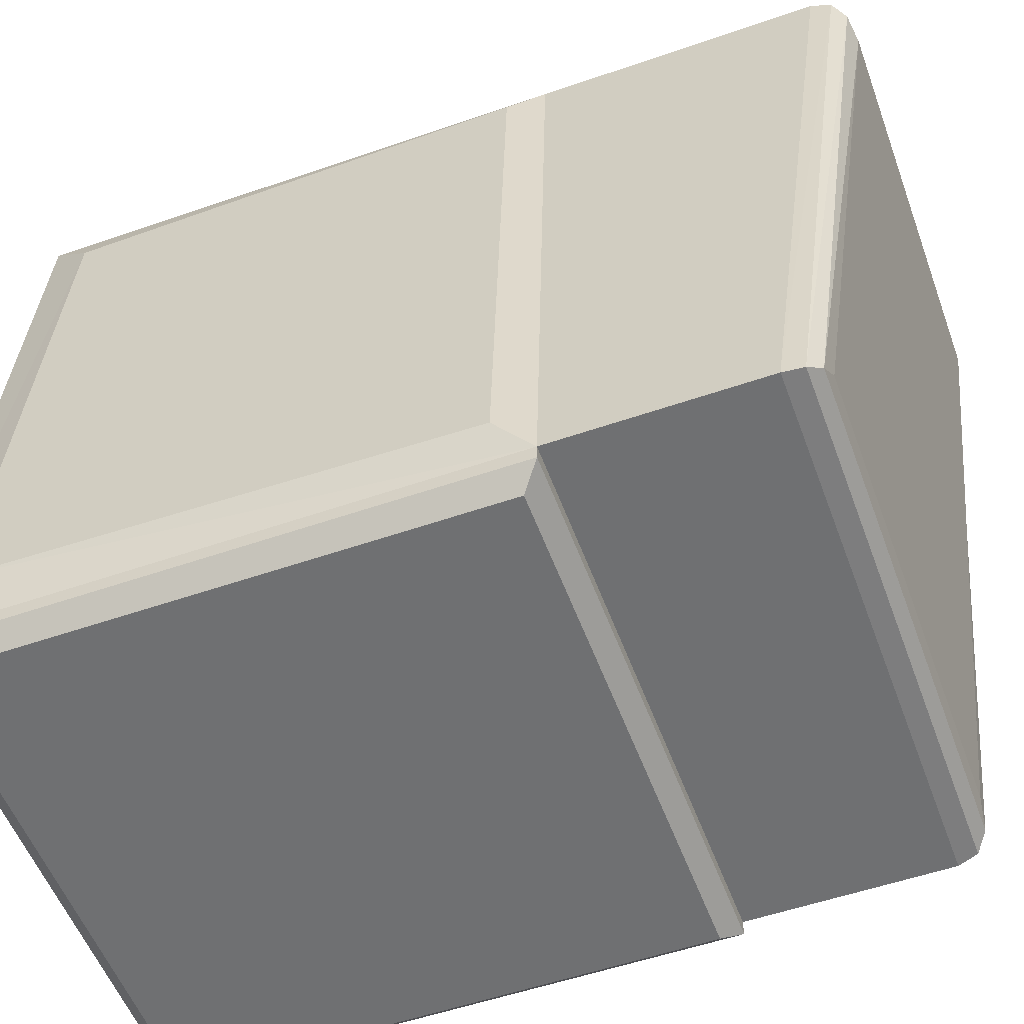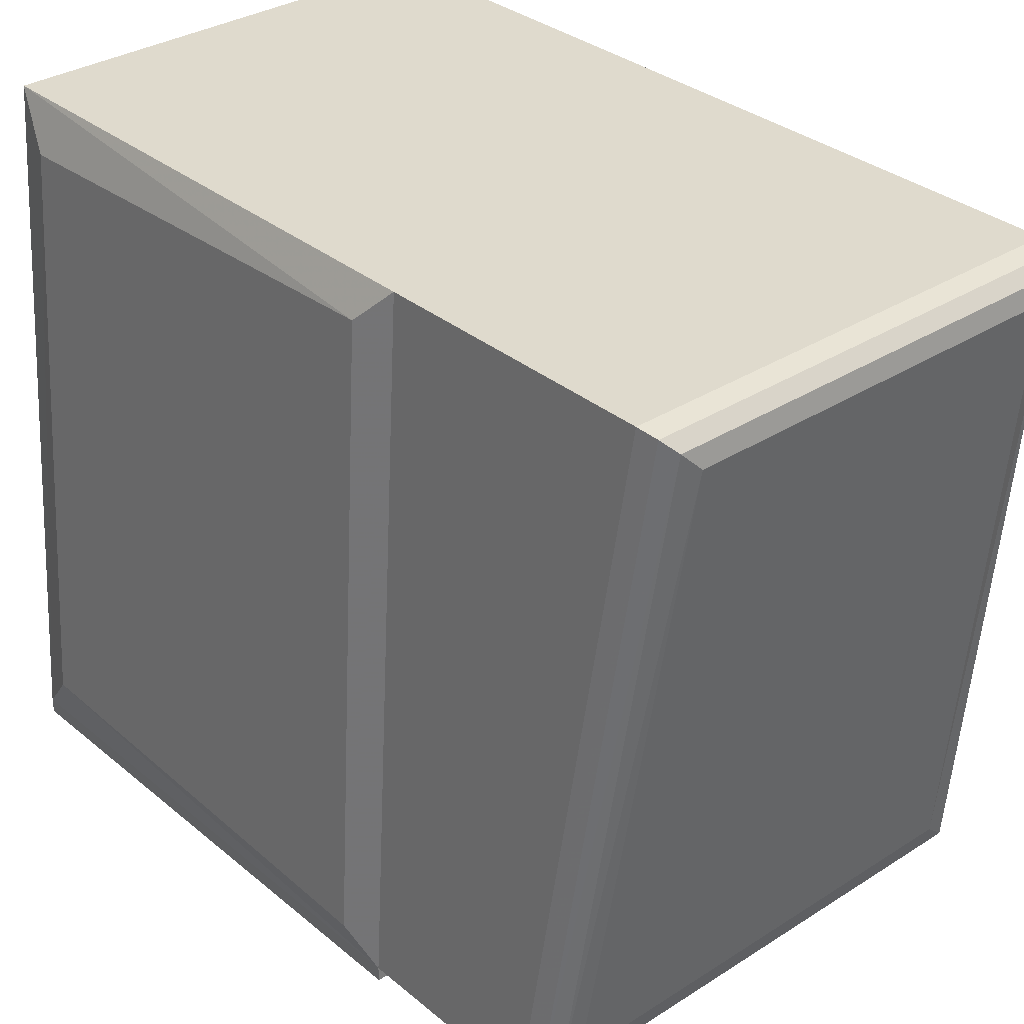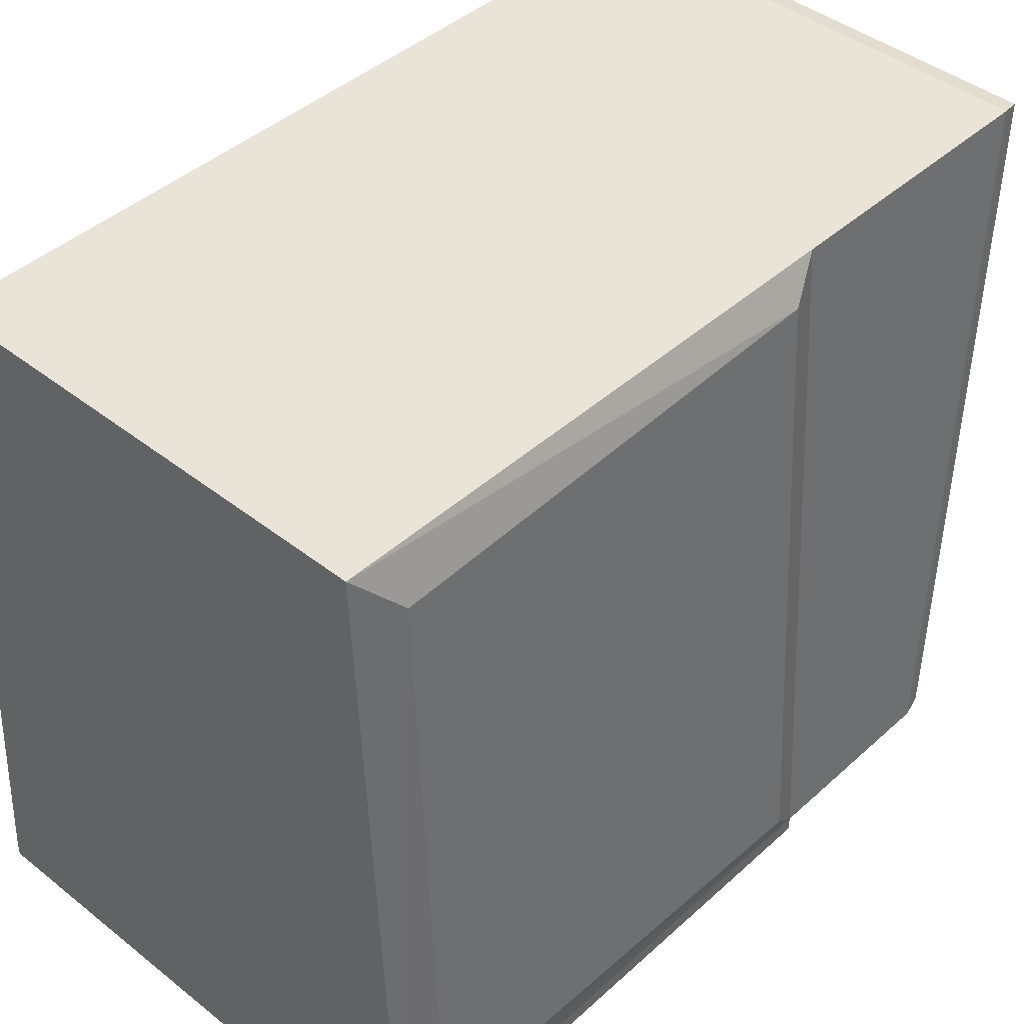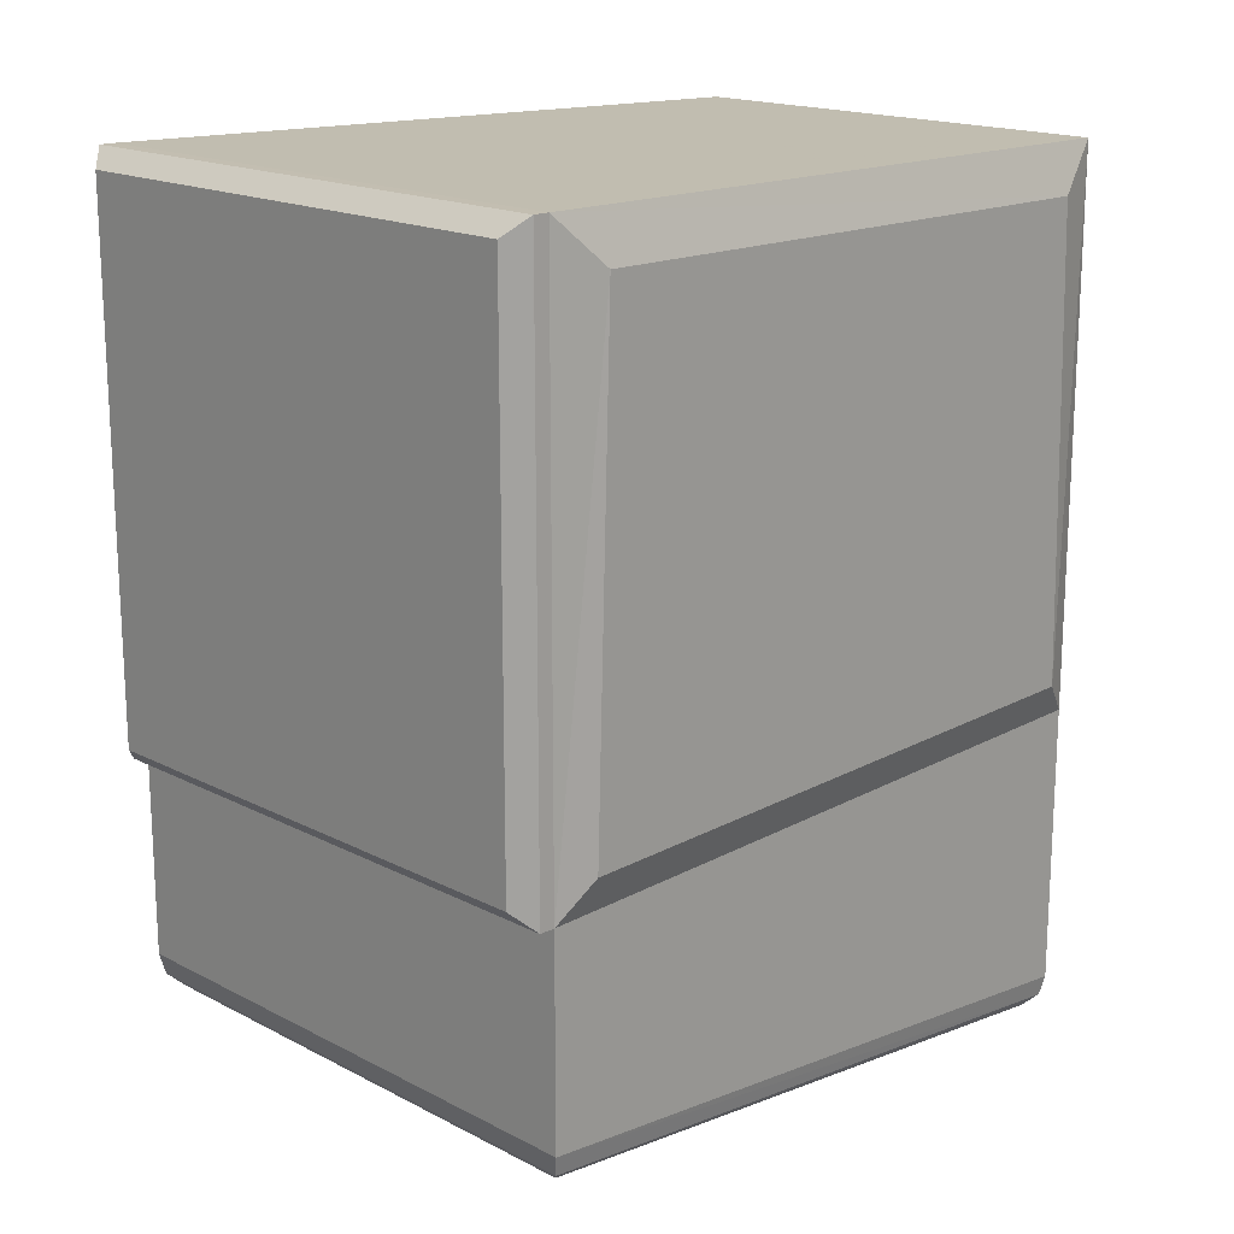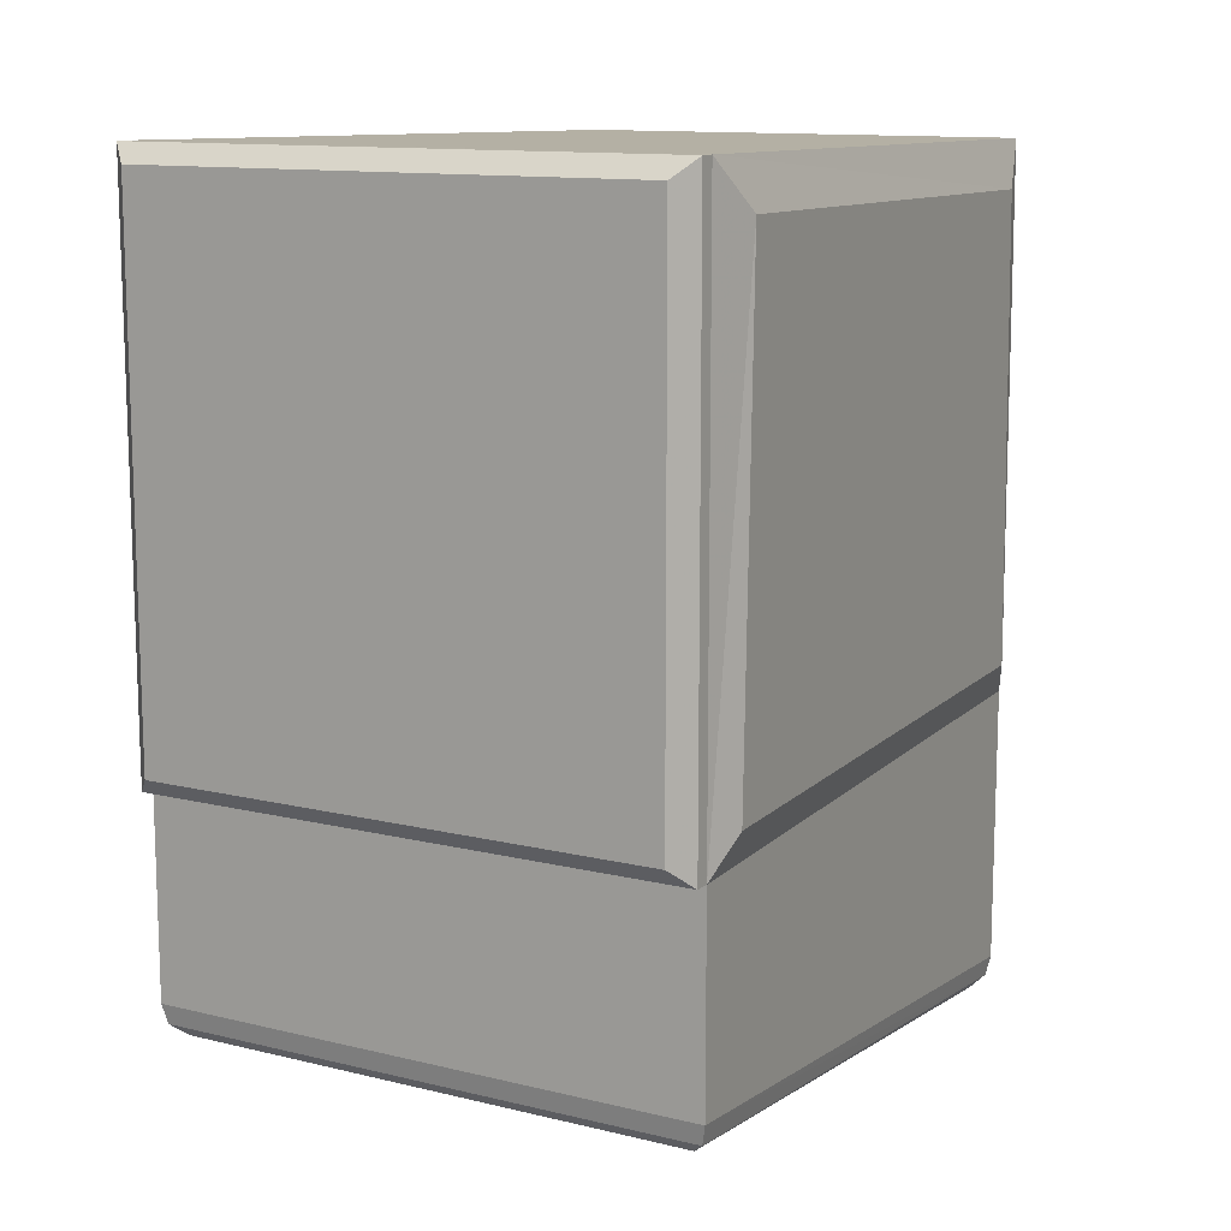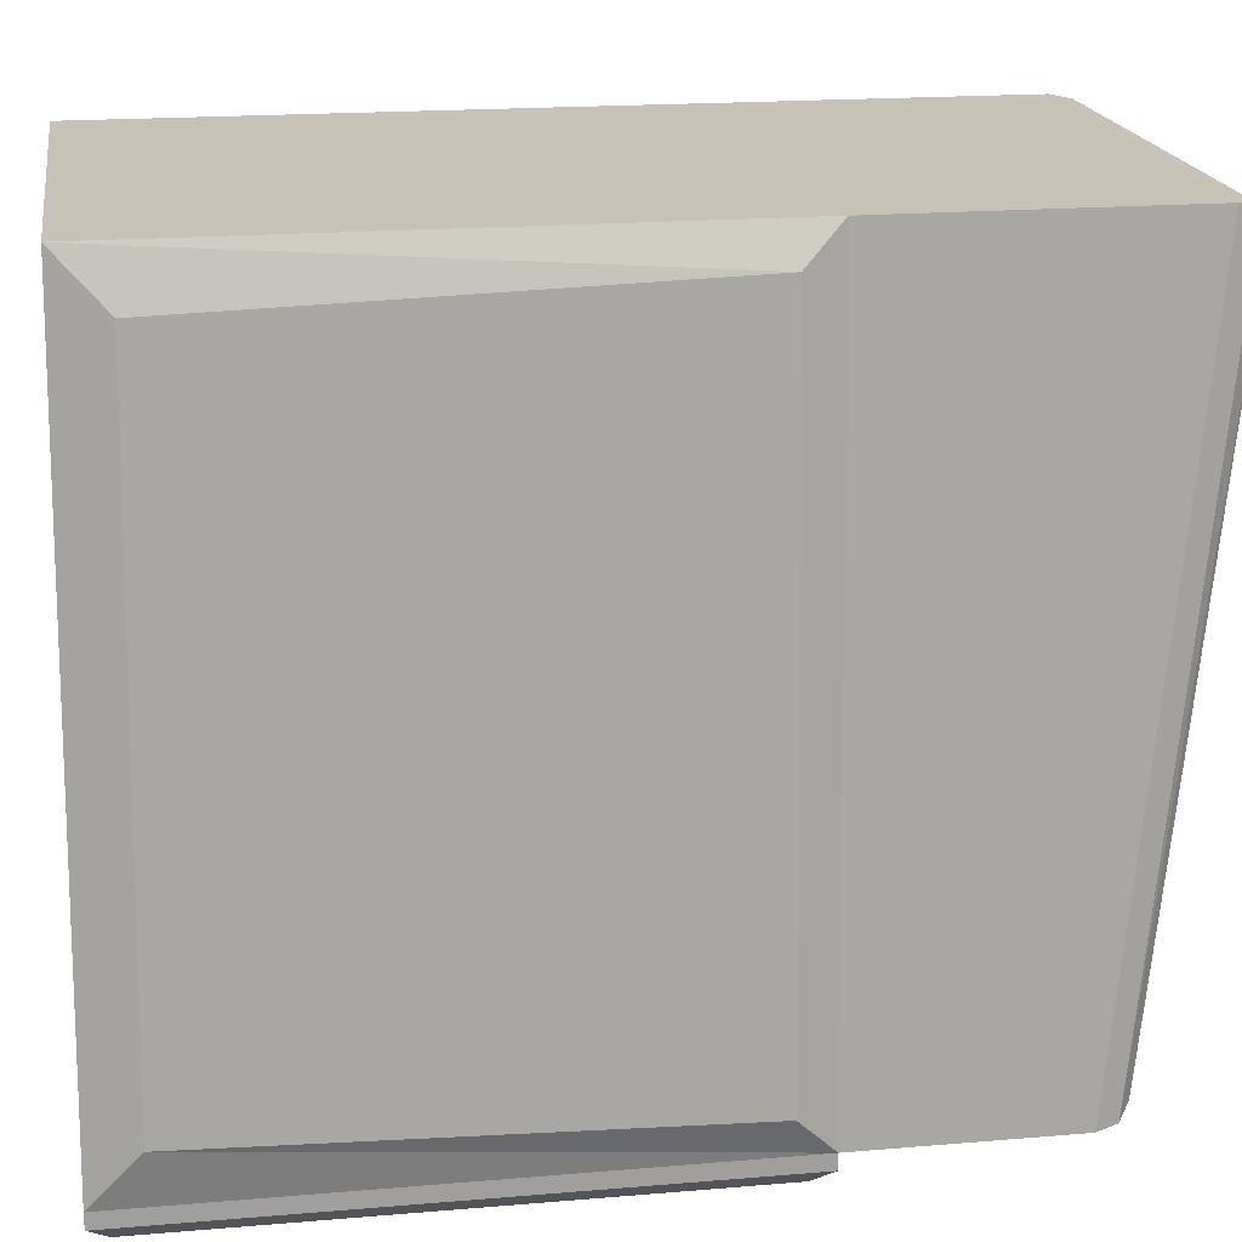
<metadata>
{"format":"obj","ext":"obj","renderer":"f3d","projection":"perspective","resolution":1024,"background":"white","views":[{"elev":-54.8,"azim":110.1,"up":"+Y"},{"elev":32.8,"azim":138.6,"up":"+Y"},{"elev":42.9,"azim":43.1,"up":"+Y"},{"elev":17.2,"azim":45.8,"up":"+Z"},{"elev":12.2,"azim":29.9,"up":"+Z"},{"elev":19.0,"azim":80.9,"up":"+Y"}]}
</metadata>
<code>
v  -47.25 14.05 -39.17
v  -82.59 14.05 -39.17
v  -85.93 -42.56 -31.89
v  -43.94 -42.56 -31.89
v  -44.05 17.22 38.17
v  -85.79 17.22 38.17
v  -85.79 17.22 -10.85
v  -44.05 17.22 -10.85
v  -87.22 14.1 -7.669
v  -90.55 -42.48 -7.669
v  -89.5 -45.72 -10.85
v  -90.47 -41.16 35.06
v  -89.5 -45.72 39.17
v  -87.29 12.78 34.06
v  -40.36 -45.72 -10.85
v  -39.31 -42.48 -7.669
v  -42.62 14.1 -7.669
v  -40.36 -45.72 39.17
v  -39.39 -41.16 35.06
v  -42.55 12.78 34.06
v  -42.07 -48.68 37.57
v  -42.07 -48.68 -9.255
v  -87.79 -48.68 -9.255
v  -87.79 -48.68 37.57
v  -89.5 -47.08 -10.85
v  -40.36 -47.08 -10.85
v  -89.5 -47.08 39.17
v  -40.36 -47.08 39.17
v  -40.36 -45.72 -28.72
v  -89.5 -45.72 -28.72
v  -44.05 17.22 -36
v  -85.79 17.22 -36
v  -87.91 -44.32 -31.53
v  -41.95 -44.32 -31.53
v  -45.47 15.81 -38.82
v  -84.37 15.81 -38.82
v  -89.1 -45.37 -30.48
v  -40.76 -45.37 -30.48
v  -44.4 16.86 -37.76
v  -85.44 16.86 -37.76
o Rock3
g Rock3
f 4 3 2 1
f 8 7 6 5
f 11 10 9 7
f 13 12 10 11
f 7 9 14 6
f 8 17 16 15
f 15 16 19 18
f 5 20 17 8
f 24 23 22 21
f 26 25 11 15
f 25 27 13 11
f 27 28 18 13
f 28 26 15 18
f 23 25 26 22
f 24 27 25 23
f 21 28 27 24
f 22 26 28 21
f 6 14 12 13
f 5 6 13 18
f 20 5 18 19
f 30 29 15 11
f 29 31 8 15
f 31 32 7 8
f 32 30 11 7
f 4 34 33 3
f 1 35 34 4
f 2 36 35 1
f 3 33 36 2
f 34 38 37 33
f 38 29 30 37
f 35 39 38 34
f 39 31 29 38
f 36 40 39 35
f 40 32 31 39
f 33 37 40 36
f 37 30 32 40
f 10 12 14 9
f 17 20 19 16

</code>
